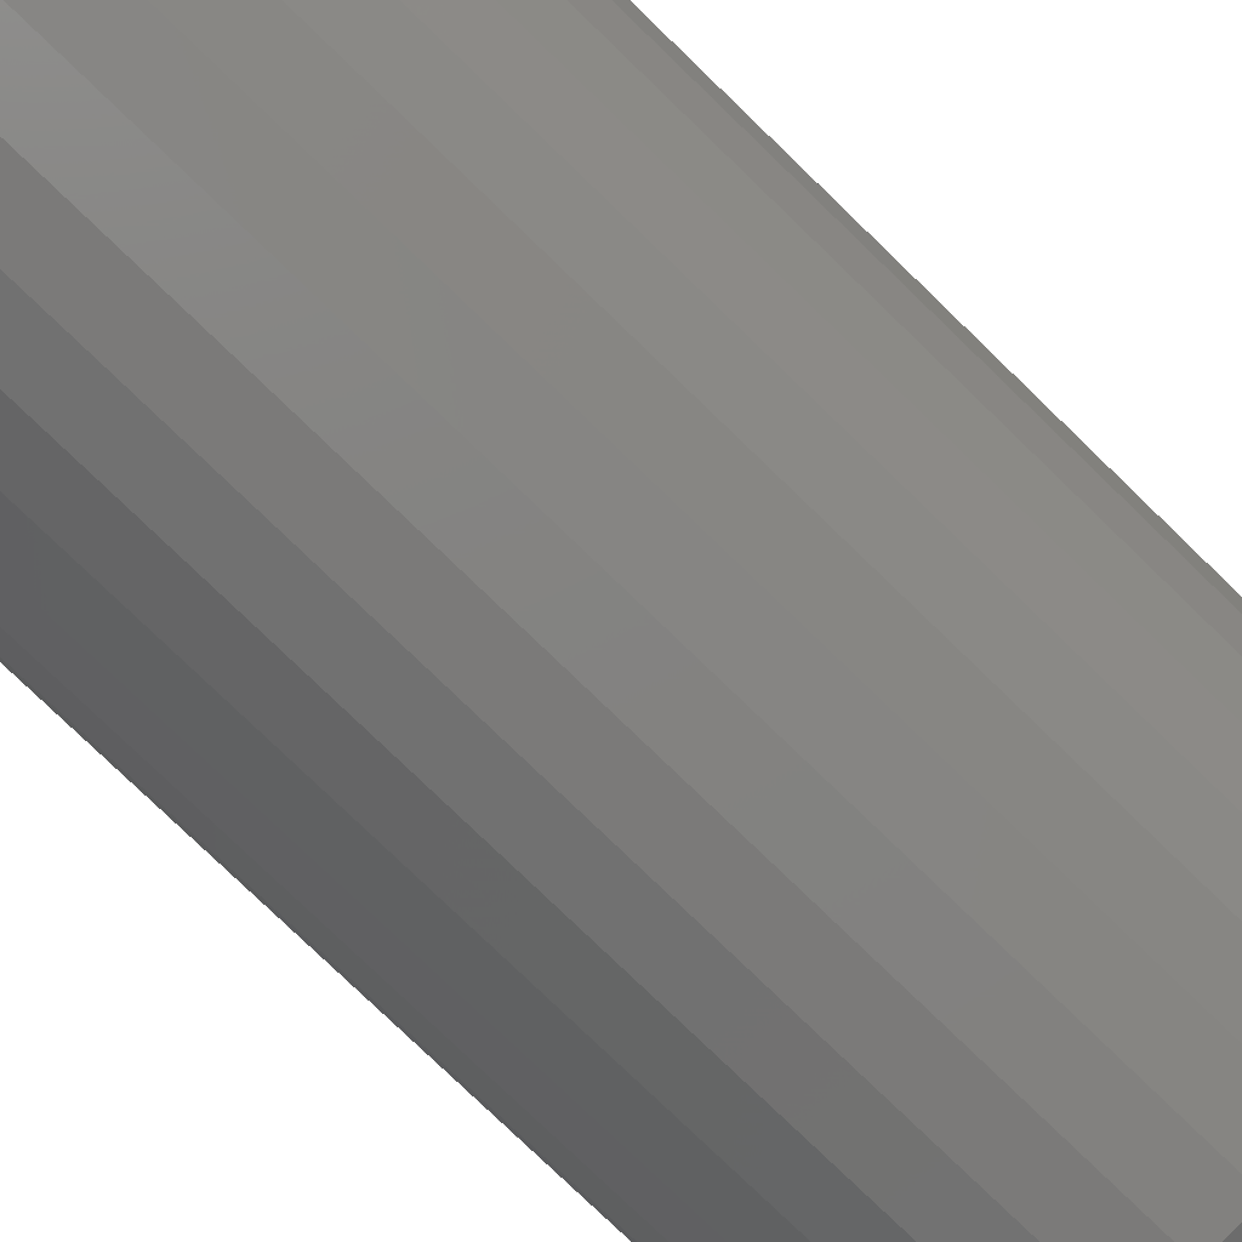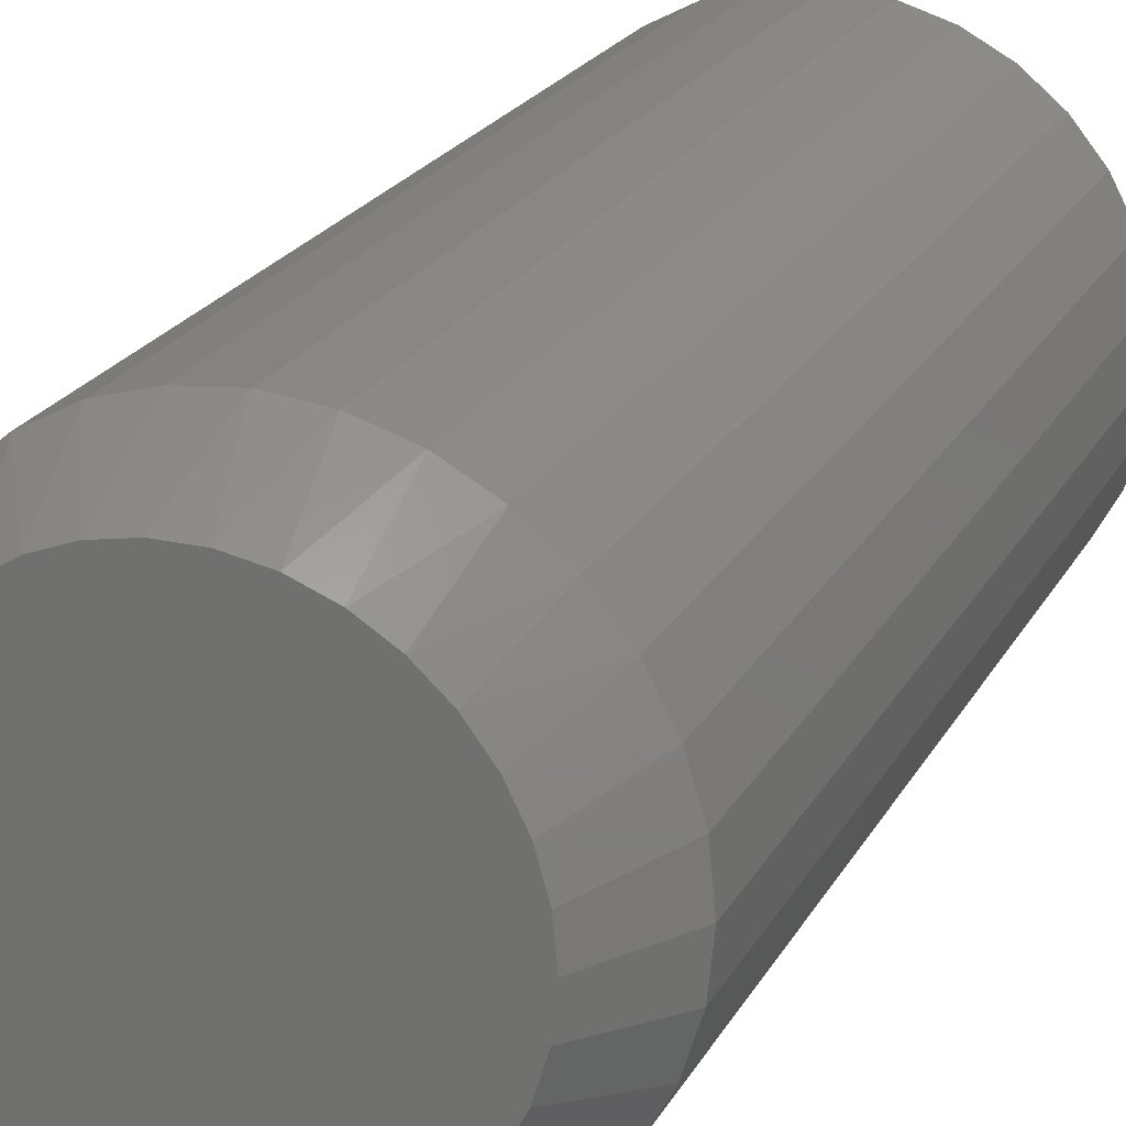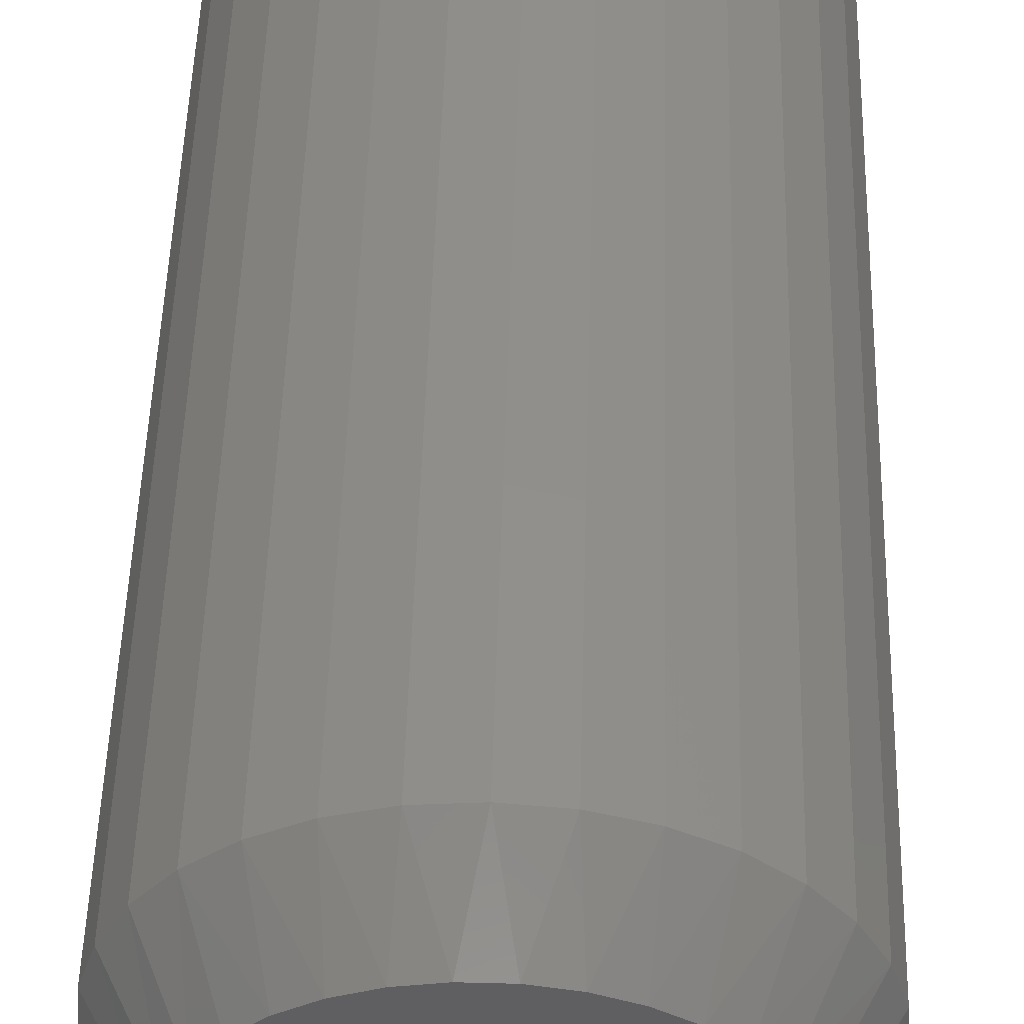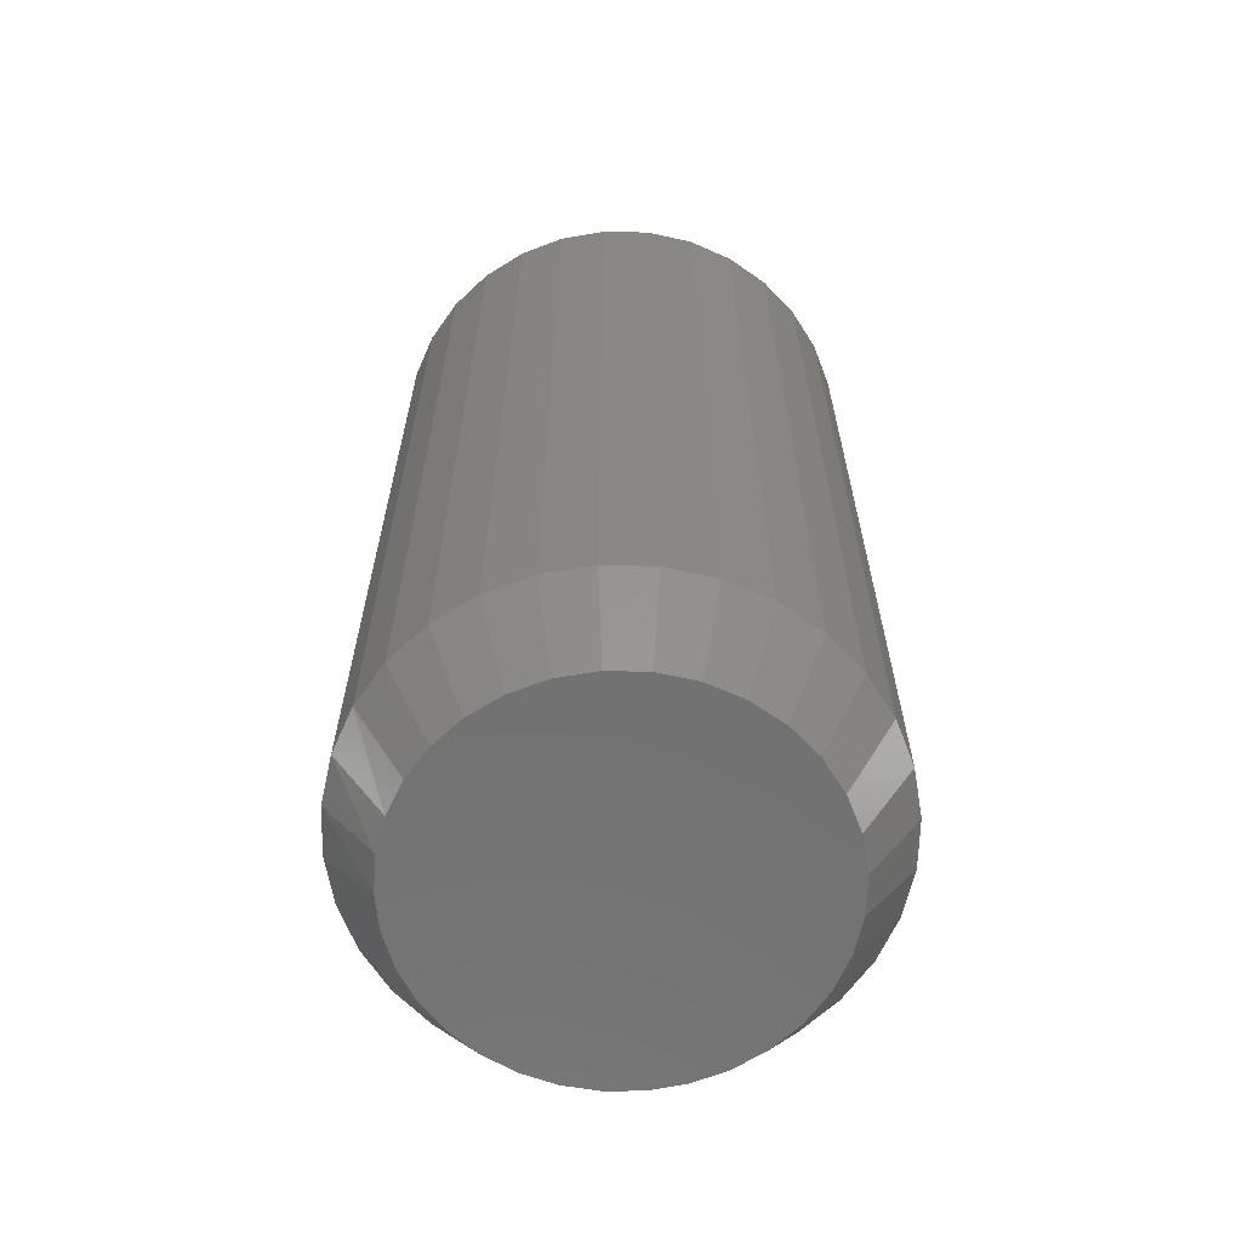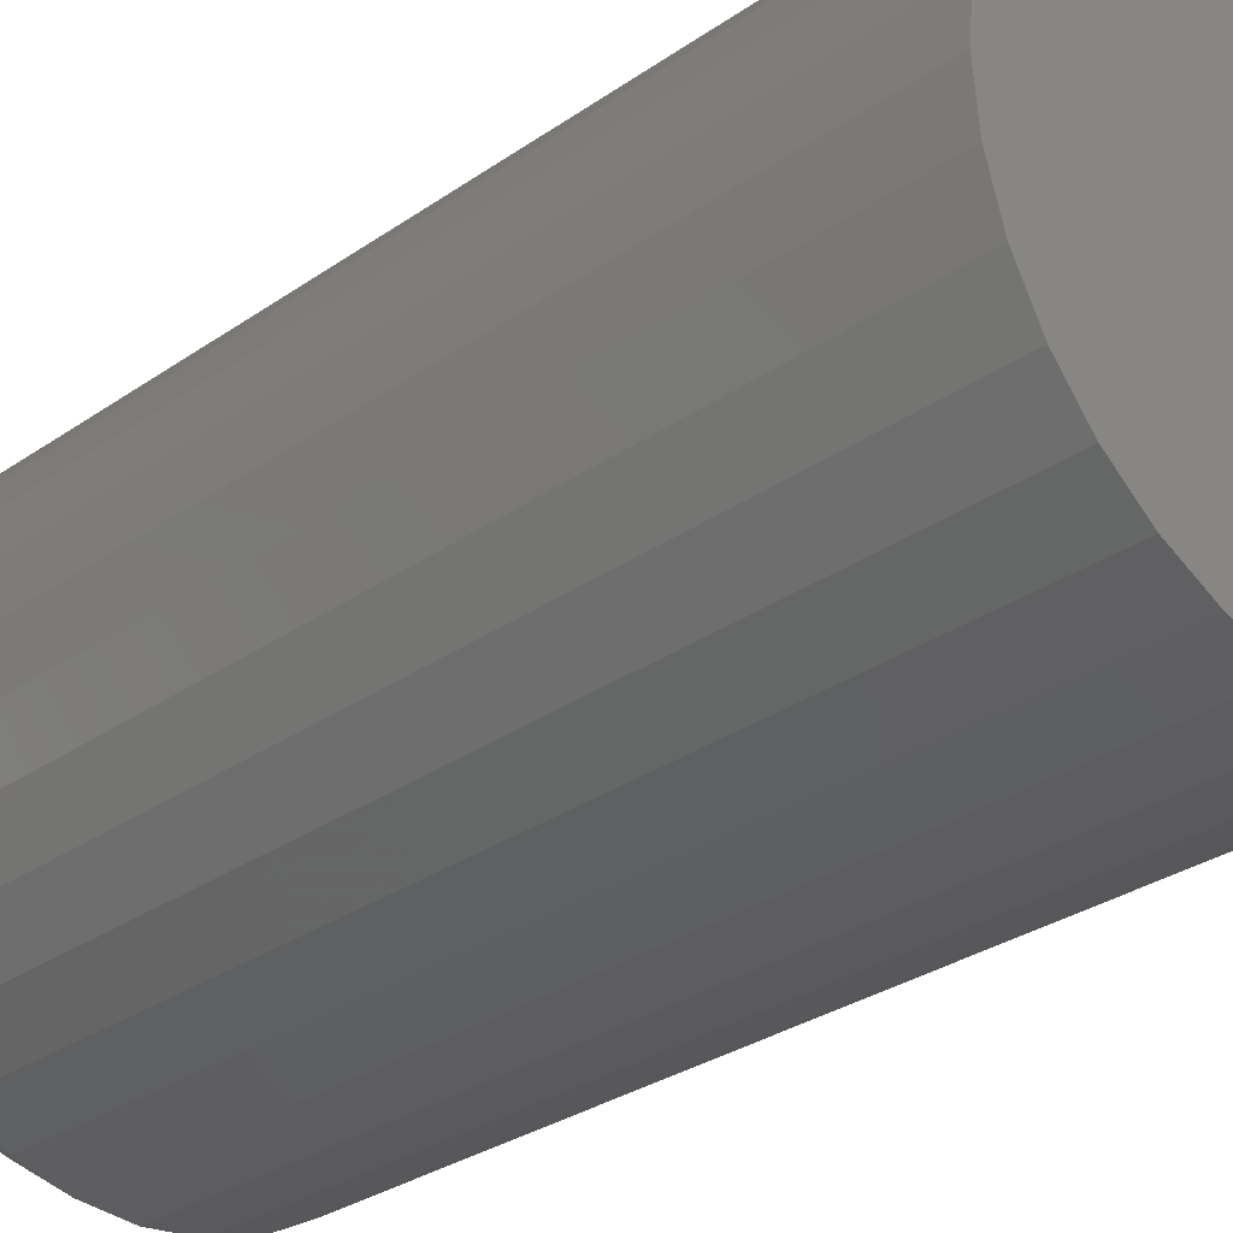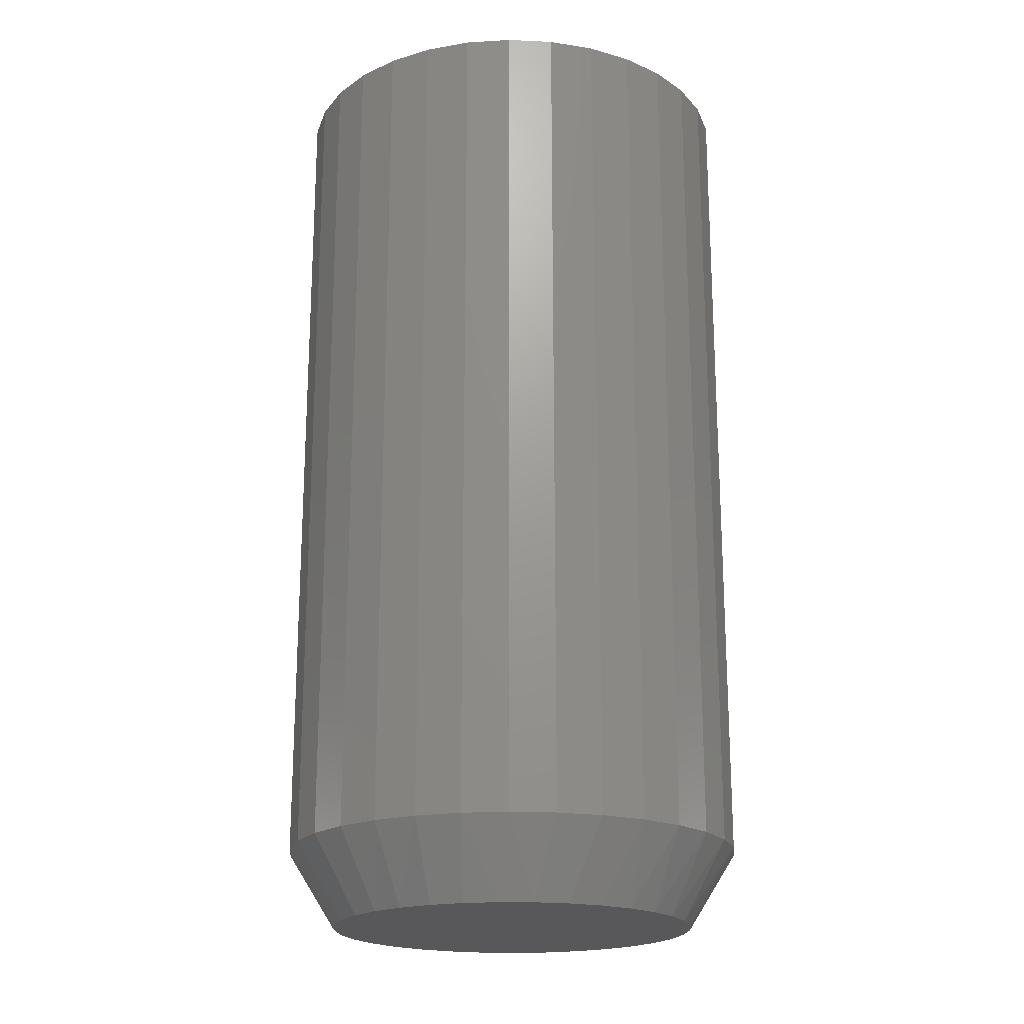
<metadata>
{"format":"stl","ext":"stl","renderer":"f3d","projection":"perspective","resolution":1024,"background":"white","views":[{"elev":-78.5,"azim":46.0,"up":"+Y"},{"elev":22.2,"azim":-157.9,"up":"+Y"},{"elev":50.4,"azim":-178.4,"up":"+Y"},{"elev":-64.1,"azim":-52.1,"up":"+Z"},{"elev":-28.8,"azim":-43.5,"up":"+Y"},{"elev":-20.0,"azim":147.0,"up":"+Z"}]}
</metadata>
<code>
# stl→obj: 97 verts, 190 faces
v -0.03919 0.1447 0
v -0.01191 0.1498 0
v 0.01585 0.1498 0
v 0.04313 0.1447 0
v -0.06507 0.1346 0
v 0.06902 0.1346 0
v 0.03132 -0.1475 0
v -0.02737 -0.1475 0
v 0.05953 -0.139 0
v 0.001974 -0.1504 0
v -0.05559 -0.139 0
v -0.08159 -0.1251 0
v 0.08554 -0.1251 0
v -0.1044 -0.1064 0
v 0.1083 -0.1064 0
v -0.1231 -0.08356 0
v 0.127 -0.08356 0
v -0.137 -0.05756 0
v 0.1409 -0.05756 0
v -0.1455 -0.02934 0
v 0.1495 -0.02934 0
v -0.1484 -1.835e-06 0
v 0.1524 1.732e-16 0
v -0.1459 0.02764 0
v 0.1498 0.02764 0
v -0.1383 0.05433 0
v 0.1422 0.05433 0
v -0.1259 0.07918 0
v 0.1299 0.07918 0
v -0.1092 0.1013 0
v 0.1131 0.1013 0
v -0.08867 0.12 0
v 0.09262 0.12 0
v 0.1914 -4.641e-17 0.0625
v 0.1914 0 0.75
v 0.1878 -0.03696 0.0625
v 0.1878 -0.03696 0.75
v 0.177 -0.07251 0.0625
v 0.177 -0.07251 0.75
v 0.1595 -0.1053 0.0625
v 0.1595 -0.1053 0.75
v 0.136 -0.134 0.0625
v 0.136 -0.134 0.75
v 0.1072 -0.1575 0.0625
v 0.1072 -0.1575 0.75
v 0.07448 -0.1751 0.0625
v 0.07448 -0.1751 0.75
v 0.03894 -0.1858 0.0625
v 0.03894 -0.1858 0.75
v 0.001974 -0.1895 0.0625
v 0.001974 -0.1895 0.75
v -0.03499 -0.1858 0.0625
v -0.03499 -0.1858 0.75
v -0.07053 -0.1751 0.0625
v -0.07053 -0.1751 0.75
v -0.1033 -0.1575 0.0625
v -0.1033 -0.1575 0.75
v -0.132 -0.134 0.0625
v -0.132 -0.134 0.75
v -0.1556 -0.1053 0.0625
v -0.1556 -0.1053 0.75
v -0.1731 -0.07251 0.0625
v -0.1731 -0.07251 0.75
v -0.1839 -0.03696 0.0625
v -0.1839 -0.03696 0.75
v -0.1875 2.32e-17 0.0625
v -0.1875 2.32e-17 0.75
v -0.1839 0.03696 0.0625
v -0.1839 0.03696 0.75
v -0.1731 0.07251 0.0625
v -0.1731 0.07251 0.75
v -0.1556 0.1053 0.0625
v -0.1556 0.1053 0.75
v -0.132 0.134 0.0625
v -0.132 0.134 0.75
v -0.1033 0.1575 0.0625
v -0.1033 0.1575 0.75
v -0.07053 0.1751 0.0625
v -0.07053 0.1751 0.75
v -0.03499 0.1858 0.0625
v -0.03499 0.1858 0.75
v 0.001974 0.1895 0.0625
v 0.001974 0.1895 0.75
v 0.03894 0.1858 0.0625
v 0.03894 0.1858 0.75
v 0.07448 0.1751 0.0625
v 0.07448 0.1751 0.75
v 0.1072 0.1575 0.0625
v 0.1072 0.1575 0.75
v 0.136 0.134 0.0625
v 0.136 0.134 0.75
v 0.1595 0.1053 0.0625
v 0.1595 0.1053 0.75
v 0.177 0.07251 0.0625
v 0.177 0.07251 0.75
v 0.1878 0.03696 0.0625
v 0.1878 0.03696 0.75
f 1 2 3
f 4 1 3
f 5 1 4
f 6 5 4
f 7 8 9
f 10 8 7
f 8 11 9
f 9 11 12
f 9 12 13
f 13 12 14
f 13 14 15
f 15 14 16
f 15 16 17
f 17 16 18
f 17 18 19
f 19 18 20
f 19 20 21
f 21 20 22
f 21 22 23
f 23 22 24
f 23 24 25
f 25 24 26
f 25 26 27
f 27 26 28
f 27 28 29
f 29 28 30
f 29 30 31
f 31 30 32
f 31 32 33
f 33 32 5
f 33 5 6
f 34 35 36
f 36 35 37
f 36 37 38
f 38 37 39
f 38 39 40
f 40 39 41
f 40 41 42
f 42 41 43
f 42 43 44
f 44 43 45
f 44 45 46
f 46 45 47
f 46 47 48
f 48 47 49
f 48 49 50
f 50 49 51
f 50 51 52
f 52 51 53
f 52 53 54
f 54 53 55
f 54 55 56
f 56 55 57
f 56 57 58
f 58 57 59
f 58 59 60
f 60 59 61
f 60 61 62
f 62 61 63
f 62 63 64
f 64 63 65
f 64 65 66
f 66 65 67
f 66 67 68
f 68 67 69
f 68 69 70
f 70 69 71
f 70 71 72
f 72 71 73
f 72 73 74
f 74 73 75
f 74 75 76
f 76 75 77
f 76 77 78
f 78 77 79
f 78 79 80
f 80 79 81
f 80 81 82
f 82 81 83
f 82 83 84
f 84 83 85
f 84 85 86
f 86 85 87
f 86 87 88
f 88 87 89
f 88 89 90
f 90 89 91
f 90 91 92
f 92 91 93
f 92 93 94
f 94 93 95
f 94 95 96
f 96 95 97
f 96 97 34
f 34 97 35
f 7 48 10
f 10 48 50
f 10 50 8
f 8 50 52
f 8 52 11
f 11 52 54
f 11 54 12
f 12 54 56
f 12 56 14
f 14 56 58
f 14 58 16
f 16 58 60
f 16 60 18
f 18 60 62
f 18 62 20
f 20 62 64
f 20 64 22
f 22 64 66
f 48 7 46
f 46 7 9
f 46 9 44
f 44 9 13
f 44 13 42
f 42 13 15
f 42 15 40
f 40 15 17
f 40 17 38
f 38 17 19
f 38 19 36
f 36 19 21
f 36 21 34
f 34 21 23
f 33 88 90
f 86 6 4
f 86 88 6
f 6 88 33
f 3 82 84
f 3 84 4
f 84 86 4
f 2 80 82
f 2 82 3
f 1 78 80
f 1 80 2
f 5 76 78
f 5 78 1
f 74 76 32
f 32 76 5
f 34 23 96
f 96 23 25
f 96 25 94
f 94 25 27
f 94 27 92
f 92 27 29
f 92 29 90
f 90 29 31
f 90 31 33
f 22 66 24
f 24 66 68
f 24 68 26
f 26 68 70
f 26 70 28
f 28 70 72
f 28 72 30
f 30 72 74
f 30 74 32
f 81 85 83
f 85 81 79
f 85 79 87
f 47 53 49
f 49 53 51
f 87 79 89
f 89 79 77
f 89 77 91
f 91 77 75
f 91 75 93
f 93 75 73
f 93 73 95
f 95 73 71
f 95 71 97
f 97 71 69
f 97 69 35
f 35 69 67
f 35 67 37
f 37 67 65
f 37 65 39
f 39 65 63
f 39 63 41
f 41 63 61
f 41 61 43
f 43 61 59
f 43 59 45
f 45 59 57
f 45 57 47
f 47 57 55
f 47 55 53

</code>
